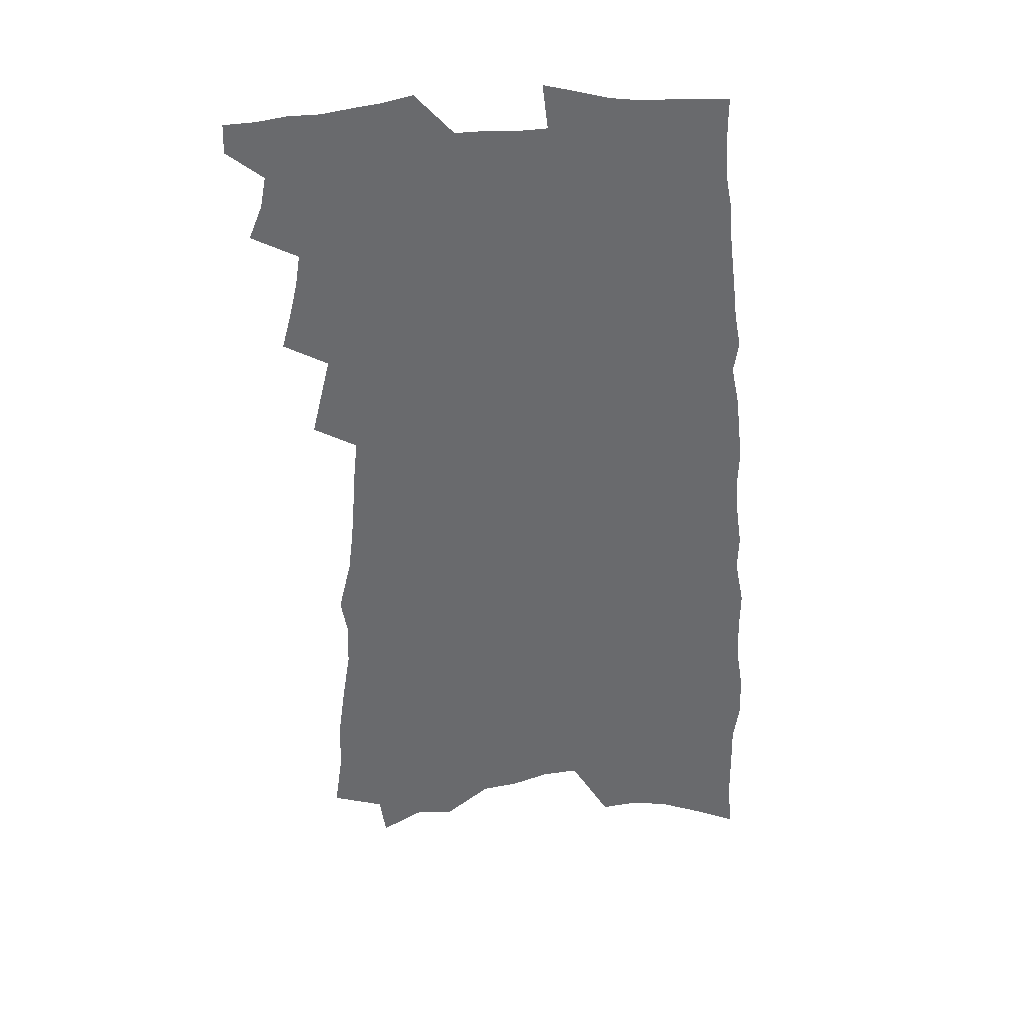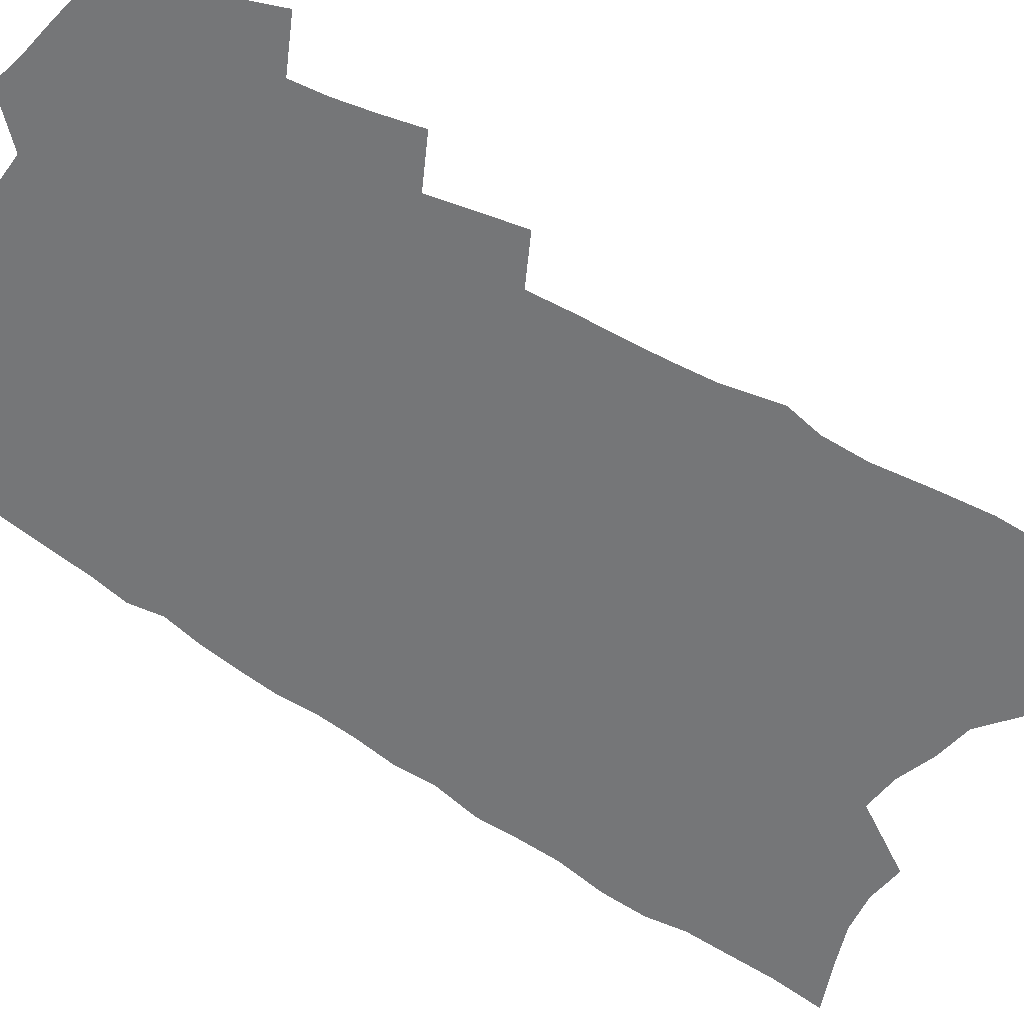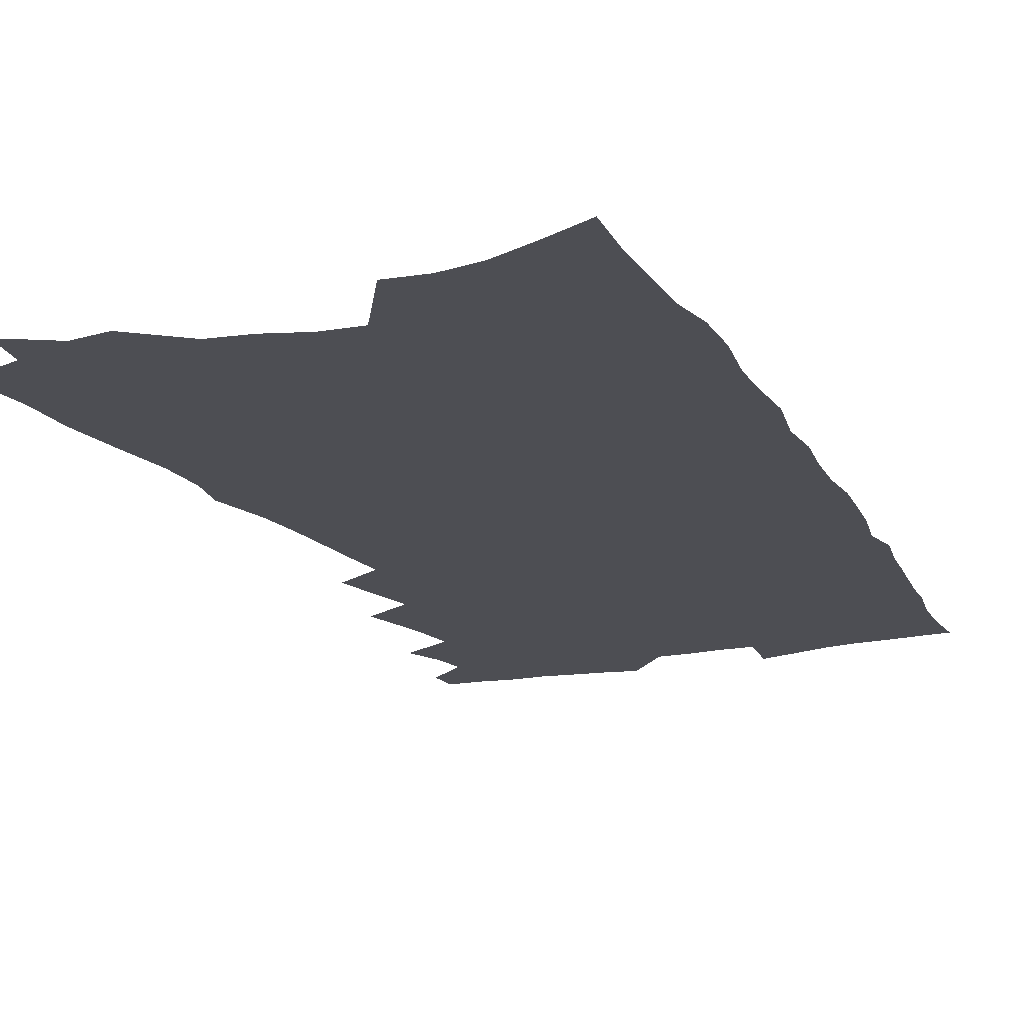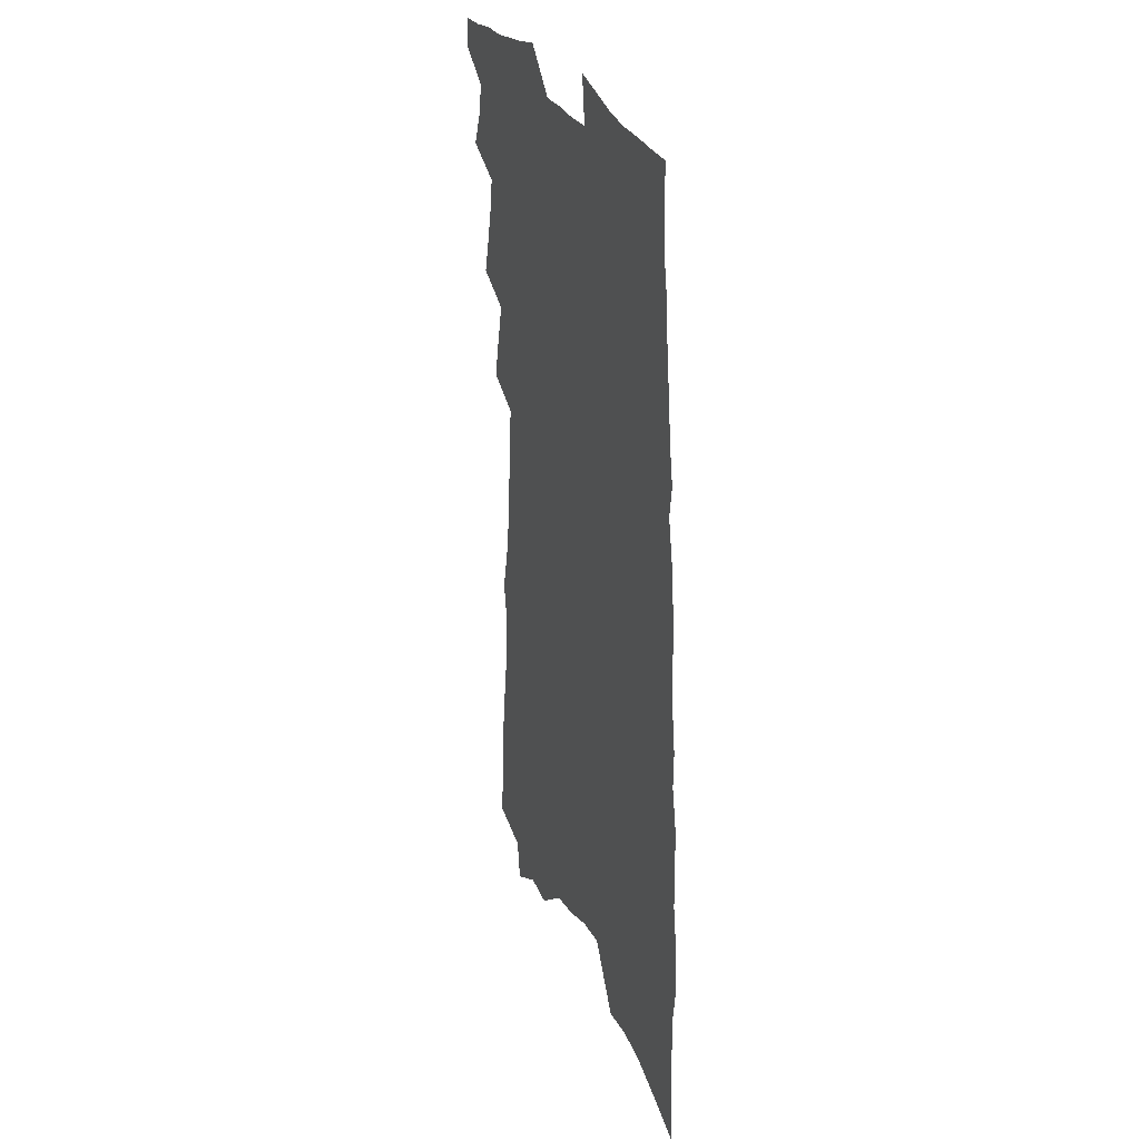
<metadata>
{"format":"obj","ext":"obj","renderer":"f3d","projection":"perspective","resolution":1024,"background":"white","views":[{"elev":37.3,"azim":-5.5,"up":"+Y"},{"elev":-56.8,"azim":-124.0,"up":"+Z"},{"elev":-17.3,"azim":23.7,"up":"+Z"},{"elev":28.7,"azim":68.5,"up":"+Y"}]}
</metadata>
<code>
v 531 484.5 0
v 531.2 492.1 0
v 535.4 460.1 0
v 539 468.9 0
v 540.5 477 0
v 540.6 484.7 0
v 539.6 492.6 0
v 541.7 426.8 0
v 544.2 436.3 0
v 546.3 445.4 0
v 547.6 453.9 0
v 549.7 462.4 0
v 549.3 469.8 0
v 549.1 477.5 0
v 548.6 485.1 0
v 547.2 493.8 0
v 548.3 399.2 0
v 550.8 410 0
v 553.4 420.6 0
v 554.8 429.7 0
v 555.5 438.1 0
v 554.5 445.7 0
v 557.1 454.9 0
v 558 462.8 0
v 557.7 470.2 0
v 557.2 477.9 0
v 556.4 485.9 0
v 555.6 493.9 0
v 547.1 256.5 0
v 549.3 272.5 0
v 549.6 285.6 0
v 551.5 300.3 0
v 553.7 314.7 0
v 554 326.4 0
v 552.3 336 0
v 555.7 350.3 0
v 557 362 0
v 557.9 372.8 0
v 558.7 383 0
v 559.6 393.1 0
v 560.4 402.8 0
v 561.7 412.5 0
v 562.4 421.5 0
v 564 430.7 0
v 565.1 439.5 0
v 565.3 447.4 0
v 565.1 455.2 0
v 565.4 462.9 0
v 565.4 470.5 0
v 565.3 478.3 0
v 564.3 486.7 0
v 563.2 495.2 0
v 562.2 241.4 0
v 560.6 252.3 0
v 560.4 265.3 0
v 563.8 283 0
v 564.9 296.7 0
v 565.9 309.7 0
v 565.5 320.6 0
v 566.2 332.6 0
v 565.9 343 0
v 568.3 356.3 0
v 568 365.9 0
v 568.9 376.4 0
v 569.7 386.4 0
v 569.7 395.4 0
v 570.4 404.9 0
v 572.1 415 0
v 572.5 423.4 0
v 572.5 431.4 0
v 573.1 439.7 0
v 573.8 447.9 0
v 574.1 455.6 0
v 574.2 463.2 0
v 574.2 470.7 0
v 573.3 478.8 0
v 572.1 487.5 0
v 570.9 496.3 0
v 573.5 247.7 0
v 574.5 262.1 0
v 575.5 277.3 0
v 575.6 289.7 0
v 576.8 303.7 0
v 577 315.2 0
v 576.8 326 0
v 576.7 336.7 0
v 576.8 347.3 0
v 578.2 359.6 0
v 578.4 369.3 0
v 578.9 379.3 0
v 578.6 388 0
v 578.9 397.1 0
v 579.2 406.1 0
v 580.5 415.7 0
v 580.9 424.1 0
v 580.9 432.1 0
v 581.7 440.5 0
v 582 448.3 0
v 582.3 455.9 0
v 582.6 463.4 0
v 582.5 470.6 0
v 581.6 478.6 0
v 580.2 487.8 0
v 578.6 498 0
v 582.7 246.6 0
v 585.9 269.6 0
v 586.4 283.3 0
v 586.1 294.6 0
v 586.4 306.7 0
v 586.2 317.5 0
v 586.2 328.6 0
v 585.9 338.8 0
v 586.5 350.5 0
v 586.9 361 0
v 587.4 371.4 0
v 587.7 380.9 0
v 587.9 390.1 0
v 588.3 399.3 0
v 588.6 408.2 0
v 588.5 416.2 0
v 588.8 424.5 0
v 589 432.6 0
v 589.8 441.1 0
v 589.6 448.5 0
v 590 456.2 0
v 590.2 463.6 0
v 590 470.9 0
v 589.4 478.7 0
v 588.6 487.2 0
v 594.5 256 0
v 595.8 274.5 0
v 596.3 288.1 0
v 595.6 297.8 0
v 595.5 309 0
v 595.4 320.1 0
v 595 330.1 0
v 595 341 0
v 595.2 351.7 0
v 595.3 361.8 0
v 595.8 372.7 0
v 595.9 381.3 0
v 596.4 391.3 0
v 596.5 400.2 0
v 596.6 408.7 0
v 597.1 417.5 0
v 596.7 425.1 0
v 597.2 433.6 0
v 597.4 441.4 0
v 597.4 448.9 0
v 597.5 456.4 0
v 597.6 463.7 0
v 597.4 471.2 0
v 597 479.1 0
v 596.4 487.4 0
v 604.1 257.5 0
v 604.8 276 0
v 604.8 288.1 0
v 604.3 298.2 0
v 604.2 310.2 0
v 604.1 321.6 0
v 603.9 332.2 0
v 603.9 343 0
v 603.9 353.6 0
v 603.8 363.1 0
v 603.9 371.8 0
v 604.1 382.1 0
v 604.3 391.6 0
v 604.4 400.8 0
v 604.5 409 0
v 604.7 418.1 0
v 604.6 425.7 0
v 604.9 434.2 0
v 604.9 441.6 0
v 604.9 449 0
v 604.8 456.3 0
v 605.1 463.8 0
v 605 471.2 0
v 604.9 478.8 0
v 604.4 487 0
v 613.8 260.7 0
v 613.7 275.7 0
v 613.5 289.2 0
v 613.2 300.1 0
v 612.9 310.9 0
v 612.7 322.7 0
v 612.4 332.5 0
v 612.3 343.2 0
v 612.2 353.4 0
v 612.1 363.6 0
v 612 372.8 0
v 612 382.7 0
v 612.4 390.9 0
v 612.3 400.3 0
v 612.3 408.8 0
v 612.3 418 0
v 612.3 426.2 0
v 612.3 434.2 0
v 612.4 441.7 0
v 612.5 449.2 0
v 612.7 456.6 0
v 612.5 464 0
v 612.5 471.2 0
v 612.5 478.6 0
v 612.1 487.4 0
v 610.7 499.2 0
v 623.1 261.5 0
v 622.7 276.4 0
v 622.3 288.7 0
v 621.8 300.8 0
v 621.5 311.1 0
v 621.2 323 0
v 620.9 333.1 0
v 620.7 343.8 0
v 620.5 353.6 0
v 620.3 364.1 0
v 620.1 373.6 0
v 620.3 381.5 0
v 620.2 392.1 0
v 620.1 401 0
v 620.1 408.9 0
v 620 417.8 0
v 619.9 426 0
v 619.7 434.2 0
v 619.8 441.5 0
v 620.2 448.8 0
v 620 456.8 0
v 620 464 0
v 620.1 471.2 0
v 620 478.8 0
v 620 486.4 0
v 619.1 497.2 0
v 633.5 244 0
v 632.4 261.4 0
v 631.8 275 0
v 631.2 287.8 0
v 630.9 299.2 0
v 630.1 312 0
v 629.7 322.9 0
v 629.4 333 0
v 629.6 342.1 0
v 628.6 354.8 0
v 628.6 363.4 0
v 628.2 373.6 0
v 628.2 382.4 0
v 628.2 391.3 0
v 627.8 400.3 0
v 628.2 408.1 0
v 627.6 417.8 0
v 627.7 425.6 0
v 627.4 433.6 0
v 627.5 441.2 0
v 627.5 448.8 0
v 627.4 456.6 0
v 627.6 463.9 0
v 627.5 471.3 0
v 627.5 478.8 0
v 627.6 486.4 0
v 627.6 495 0
v 642.9 245 0
v 642.2 259 0
v 641.3 273.1 0
v 640.4 286.4 0
v 640 297.8 0
v 639.1 310.3 0
v 638.8 321 0
v 637.9 332.5 0
v 638.1 341.7 0
v 637.3 353 0
v 636.8 363 0
v 636.6 372.5 0
v 636.7 381.1 0
v 636.2 390.7 0
v 636.9 398.7 0
v 635.9 408.6 0
v 635.5 417.1 0
v 635.5 425.1 0
v 635.4 433 0
v 635.1 441 0
v 635.2 448.4 0
v 634.5 457 0
v 634.9 463.9 0
v 635 471.3 0
v 635.1 478.6 0
v 635.2 486.4 0
v 635.5 494 0
v 652.7 243.5 0
v 652.1 256.6 0
v 651.6 269.5 0
v 650.7 282.5 0
v 649.7 295.3 0
v 649.8 306 0
v 648.5 318.3 0
v 647.9 329.3 0
v 647.4 339.8 0
v 646.4 350.8 0
v 647.3 359.4 0
v 645.6 370.7 0
v 644.9 380.4 0
v 645 389.2 0
v 645.2 397.8 0
v 644.5 407.2 0
v 644.6 415.5 0
v 643.8 424.2 0
v 643.2 432.6 0
v 643.1 440.5 0
v 642.8 448.4 0
v 642.2 456.3 0
v 643 463.6 0
v 642.4 471.4 0
v 642.3 478.4 0
v 642.9 486.1 0
v 643.1 493.9 0
v 663.6 239.3 0
v 663.4 251.6 0
v 661.9 266.3 0
v 661.1 279 0
v 661.1 290.4 0
v 660 302.7 0
v 659.5 314.1 0
v 659.2 324.9 0
v 657.8 336.6 0
v 656.2 348.1 0
v 656.4 357.7 0
v 656 367.5 0
v 654.9 377.7 0
v 655.9 386.2 0
v 654.2 396.5 0
v 654.2 405.2 0
v 653.4 414.3 0
v 652.2 423.4 0
v 651.4 431.8 0
v 651.7 439.6 0
v 651.5 447.6 0
v 651.6 455.3 0
v 650.5 463.6 0
v 650.5 471.1 0
v 650.5 478.6 0
v 650.3 485.9 0
v 650.6 493.5 0
v 675.2 234.2 0
v 674 248.4 0
v 673.8 260.6 0
v 673.6 272.7 0
v 675.1 282.8 0
v 674.8 294.6 0
v 672.7 307.6 0
v 672.4 318.6 0
v 672.6 329.1 0
v 670.2 341.6 0
v 670.5 351.5 0
v 668.9 362.4 0
v 668.1 372.6 0
v 668.4 381.8 0
v 667.5 391.7 0
v 666.4 401.4 0
v 664.3 411.6 0
v 665.6 419.7 0
v 664 428.9 0
v 663 437.5 0
v 662 445.9 0
v 661 454.2 0
v 660.5 462.3 0
v 658.9 470.8 0
v 658.2 478.6 0
v 658.1 486 0
v 658.1 493.3 0
v 706 586 0
f 5 6 1
f 1 6 2
f 6 7 2
f 11 12 3
f 3 12 4
f 12 13 4
f 4 13 5
f 13 14 5
f 5 14 6
f 14 15 6
f 6 15 7
f 15 16 7
f 19 20 8
f 8 20 9
f 20 21 9
f 9 21 10
f 21 22 10
f 10 22 11
f 22 23 11
f 11 23 12
f 23 24 12
f 12 24 13
f 24 25 13
f 13 25 14
f 25 26 14
f 14 26 15
f 26 27 15
f 15 27 16
f 27 28 16
f 40 41 17
f 17 41 18
f 41 42 18
f 18 42 19
f 42 43 19
f 19 43 20
f 43 44 20
f 20 44 21
f 44 45 21
f 21 45 22
f 45 46 22
f 22 46 23
f 46 47 23
f 23 47 24
f 47 48 24
f 24 48 25
f 48 49 25
f 25 49 26
f 49 50 26
f 26 50 27
f 50 51 27
f 27 51 28
f 51 52 28
f 54 55 29
f 29 55 30
f 55 56 30
f 30 56 31
f 56 57 31
f 31 57 32
f 57 58 32
f 32 58 33
f 58 59 33
f 33 59 34
f 59 60 34
f 34 60 35
f 60 61 35
f 35 61 36
f 61 62 36
f 36 62 37
f 62 63 37
f 37 63 38
f 63 64 38
f 38 64 39
f 64 65 39
f 39 65 40
f 65 66 40
f 40 66 41
f 66 67 41
f 41 67 42
f 67 68 42
f 42 68 43
f 68 69 43
f 43 69 44
f 69 70 44
f 44 70 45
f 70 71 45
f 45 71 46
f 71 72 46
f 46 72 47
f 72 73 47
f 47 73 48
f 73 74 48
f 48 74 49
f 74 75 49
f 49 75 50
f 75 76 50
f 50 76 51
f 76 77 51
f 51 77 52
f 77 78 52
f 53 79 54
f 79 80 54
f 54 80 55
f 80 81 55
f 55 81 56
f 81 82 56
f 56 82 57
f 82 83 57
f 57 83 58
f 83 84 58
f 58 84 59
f 84 85 59
f 59 85 60
f 85 86 60
f 60 86 61
f 86 87 61
f 61 87 62
f 87 88 62
f 62 88 63
f 88 89 63
f 63 89 64
f 89 90 64
f 64 90 65
f 90 91 65
f 65 91 66
f 91 92 66
f 66 92 67
f 92 93 67
f 67 93 68
f 93 94 68
f 68 94 69
f 94 95 69
f 69 95 70
f 95 96 70
f 70 96 71
f 96 97 71
f 71 97 72
f 97 98 72
f 72 98 73
f 98 99 73
f 73 99 74
f 99 100 74
f 74 100 75
f 100 101 75
f 75 101 76
f 101 102 76
f 76 102 77
f 102 103 77
f 77 103 78
f 103 104 78
f 79 105 80
f 105 106 80
f 80 106 81
f 106 107 81
f 81 107 82
f 107 108 82
f 82 108 83
f 108 109 83
f 83 109 84
f 109 110 84
f 84 110 85
f 110 111 85
f 85 111 86
f 111 112 86
f 86 112 87
f 112 113 87
f 87 113 88
f 113 114 88
f 88 114 89
f 114 115 89
f 89 115 90
f 115 116 90
f 90 116 91
f 116 117 91
f 91 117 92
f 117 118 92
f 92 118 93
f 118 119 93
f 93 119 94
f 119 120 94
f 94 120 95
f 120 121 95
f 95 121 96
f 121 122 96
f 96 122 97
f 122 123 97
f 97 123 98
f 123 124 98
f 98 124 99
f 124 125 99
f 99 125 100
f 125 126 100
f 100 126 101
f 126 127 101
f 101 127 102
f 127 128 102
f 102 128 103
f 128 129 103
f 103 129 104
f 105 130 106
f 130 131 106
f 106 131 107
f 131 132 107
f 107 132 108
f 132 133 108
f 108 133 109
f 133 134 109
f 109 134 110
f 134 135 110
f 110 135 111
f 135 136 111
f 111 136 112
f 136 137 112
f 112 137 113
f 137 138 113
f 113 138 114
f 138 139 114
f 114 139 115
f 139 140 115
f 115 140 116
f 140 141 116
f 116 141 117
f 141 142 117
f 117 142 118
f 142 143 118
f 118 143 119
f 143 144 119
f 119 144 120
f 144 145 120
f 120 145 121
f 145 146 121
f 121 146 122
f 146 147 122
f 122 147 123
f 147 148 123
f 123 148 124
f 148 149 124
f 124 149 125
f 149 150 125
f 125 150 126
f 150 151 126
f 126 151 127
f 151 152 127
f 127 152 128
f 152 153 128
f 128 153 129
f 153 154 129
f 130 155 131
f 155 156 131
f 131 156 132
f 156 157 132
f 132 157 133
f 157 158 133
f 133 158 134
f 158 159 134
f 134 159 135
f 159 160 135
f 135 160 136
f 160 161 136
f 136 161 137
f 161 162 137
f 137 162 138
f 162 163 138
f 138 163 139
f 163 164 139
f 139 164 140
f 164 165 140
f 140 165 141
f 165 166 141
f 141 166 142
f 166 167 142
f 142 167 143
f 167 168 143
f 143 168 144
f 168 169 144
f 144 169 145
f 169 170 145
f 145 170 146
f 170 171 146
f 146 171 147
f 171 172 147
f 147 172 148
f 172 173 148
f 148 173 149
f 173 174 149
f 149 174 150
f 174 175 150
f 150 175 151
f 175 176 151
f 151 176 152
f 176 177 152
f 152 177 153
f 177 178 153
f 153 178 154
f 178 179 154
f 155 180 156
f 180 181 156
f 156 181 157
f 181 182 157
f 157 182 158
f 182 183 158
f 158 183 159
f 183 184 159
f 159 184 160
f 184 185 160
f 160 185 161
f 185 186 161
f 161 186 162
f 186 187 162
f 162 187 163
f 187 188 163
f 163 188 164
f 188 189 164
f 164 189 165
f 189 190 165
f 165 190 166
f 190 191 166
f 166 191 167
f 191 192 167
f 167 192 168
f 192 193 168
f 168 193 169
f 193 194 169
f 169 194 170
f 194 195 170
f 170 195 171
f 195 196 171
f 171 196 172
f 196 197 172
f 172 197 173
f 197 198 173
f 173 198 174
f 198 199 174
f 174 199 175
f 199 200 175
f 175 200 176
f 200 201 176
f 176 201 177
f 201 202 177
f 177 202 178
f 202 203 178
f 178 203 179
f 203 204 179
f 180 206 181
f 206 207 181
f 181 207 182
f 207 208 182
f 182 208 183
f 208 209 183
f 183 209 184
f 209 210 184
f 184 210 185
f 210 211 185
f 185 211 186
f 211 212 186
f 186 212 187
f 212 213 187
f 187 213 188
f 213 214 188
f 188 214 189
f 214 215 189
f 189 215 190
f 215 216 190
f 190 216 191
f 216 217 191
f 191 217 192
f 217 218 192
f 192 218 193
f 218 219 193
f 193 219 194
f 219 220 194
f 194 220 195
f 220 221 195
f 195 221 196
f 221 222 196
f 196 222 197
f 222 223 197
f 197 223 198
f 223 224 198
f 198 224 199
f 224 225 199
f 199 225 200
f 225 226 200
f 200 226 201
f 226 227 201
f 201 227 202
f 227 228 202
f 202 228 203
f 228 229 203
f 203 229 204
f 229 230 204
f 204 230 205
f 230 231 205
f 232 233 206
f 206 233 207
f 233 234 207
f 207 234 208
f 234 235 208
f 208 235 209
f 235 236 209
f 209 236 210
f 236 237 210
f 210 237 211
f 237 238 211
f 211 238 212
f 238 239 212
f 212 239 213
f 239 240 213
f 213 240 214
f 240 241 214
f 214 241 215
f 241 242 215
f 215 242 216
f 242 243 216
f 216 243 217
f 243 244 217
f 217 244 218
f 244 245 218
f 218 245 219
f 245 246 219
f 219 246 220
f 246 247 220
f 220 247 221
f 247 248 221
f 221 248 222
f 248 249 222
f 222 249 223
f 249 250 223
f 223 250 224
f 250 251 224
f 224 251 225
f 251 252 225
f 225 252 226
f 252 253 226
f 226 253 227
f 253 254 227
f 227 254 228
f 254 255 228
f 228 255 229
f 255 256 229
f 229 256 230
f 256 257 230
f 230 257 231
f 257 258 231
f 232 259 233
f 259 260 233
f 233 260 234
f 260 261 234
f 234 261 235
f 261 262 235
f 235 262 236
f 262 263 236
f 236 263 237
f 263 264 237
f 237 264 238
f 264 265 238
f 238 265 239
f 265 266 239
f 239 266 240
f 266 267 240
f 240 267 241
f 267 268 241
f 241 268 242
f 268 269 242
f 242 269 243
f 269 270 243
f 243 270 244
f 270 271 244
f 244 271 245
f 271 272 245
f 245 272 246
f 272 273 246
f 246 273 247
f 273 274 247
f 247 274 248
f 274 275 248
f 248 275 249
f 275 276 249
f 249 276 250
f 276 277 250
f 250 277 251
f 277 278 251
f 251 278 252
f 278 279 252
f 252 279 253
f 279 280 253
f 253 280 254
f 280 281 254
f 254 281 255
f 281 282 255
f 255 282 256
f 282 283 256
f 256 283 257
f 283 284 257
f 257 284 258
f 284 285 258
f 259 286 260
f 286 287 260
f 260 287 261
f 287 288 261
f 261 288 262
f 288 289 262
f 262 289 263
f 289 290 263
f 263 290 264
f 290 291 264
f 264 291 265
f 291 292 265
f 265 292 266
f 292 293 266
f 266 293 267
f 293 294 267
f 267 294 268
f 294 295 268
f 268 295 269
f 295 296 269
f 269 296 270
f 296 297 270
f 270 297 271
f 297 298 271
f 271 298 272
f 298 299 272
f 272 299 273
f 299 300 273
f 273 300 274
f 300 301 274
f 274 301 275
f 301 302 275
f 275 302 276
f 302 303 276
f 276 303 277
f 303 304 277
f 277 304 278
f 304 305 278
f 278 305 279
f 305 306 279
f 279 306 280
f 306 307 280
f 280 307 281
f 307 308 281
f 281 308 282
f 308 309 282
f 282 309 283
f 309 310 283
f 283 310 284
f 310 311 284
f 284 311 285
f 311 312 285
f 286 313 287
f 313 314 287
f 287 314 288
f 314 315 288
f 288 315 289
f 315 316 289
f 289 316 290
f 316 317 290
f 290 317 291
f 317 318 291
f 291 318 292
f 318 319 292
f 292 319 293
f 319 320 293
f 293 320 294
f 320 321 294
f 294 321 295
f 321 322 295
f 295 322 296
f 322 323 296
f 296 323 297
f 323 324 297
f 297 324 298
f 324 325 298
f 298 325 299
f 325 326 299
f 299 326 300
f 326 327 300
f 300 327 301
f 327 328 301
f 301 328 302
f 328 329 302
f 302 329 303
f 329 330 303
f 303 330 304
f 330 331 304
f 304 331 305
f 331 332 305
f 305 332 306
f 332 333 306
f 306 333 307
f 333 334 307
f 307 334 308
f 334 335 308
f 308 335 309
f 335 336 309
f 309 336 310
f 336 337 310
f 310 337 311
f 337 338 311
f 311 338 312
f 338 339 312
f 313 340 314
f 340 341 314
f 314 341 315
f 341 342 315
f 315 342 316
f 342 343 316
f 316 343 317
f 343 344 317
f 317 344 318
f 344 345 318
f 318 345 319
f 345 346 319
f 319 346 320
f 346 347 320
f 320 347 321
f 347 348 321
f 321 348 322
f 348 349 322
f 322 349 323
f 349 350 323
f 323 350 324
f 350 351 324
f 324 351 325
f 351 352 325
f 325 352 326
f 352 353 326
f 326 353 327
f 353 354 327
f 327 354 328
f 354 355 328
f 328 355 329
f 355 356 329
f 329 356 330
f 356 357 330
f 330 357 331
f 357 358 331
f 331 358 332
f 358 359 332
f 332 359 333
f 359 360 333
f 333 360 334
f 360 361 334
f 334 361 335
f 361 362 335
f 335 362 336
f 362 363 336
f 336 363 337
f 363 364 337
f 337 364 338
f 364 365 338
f 338 365 339
f 365 366 339

</code>
